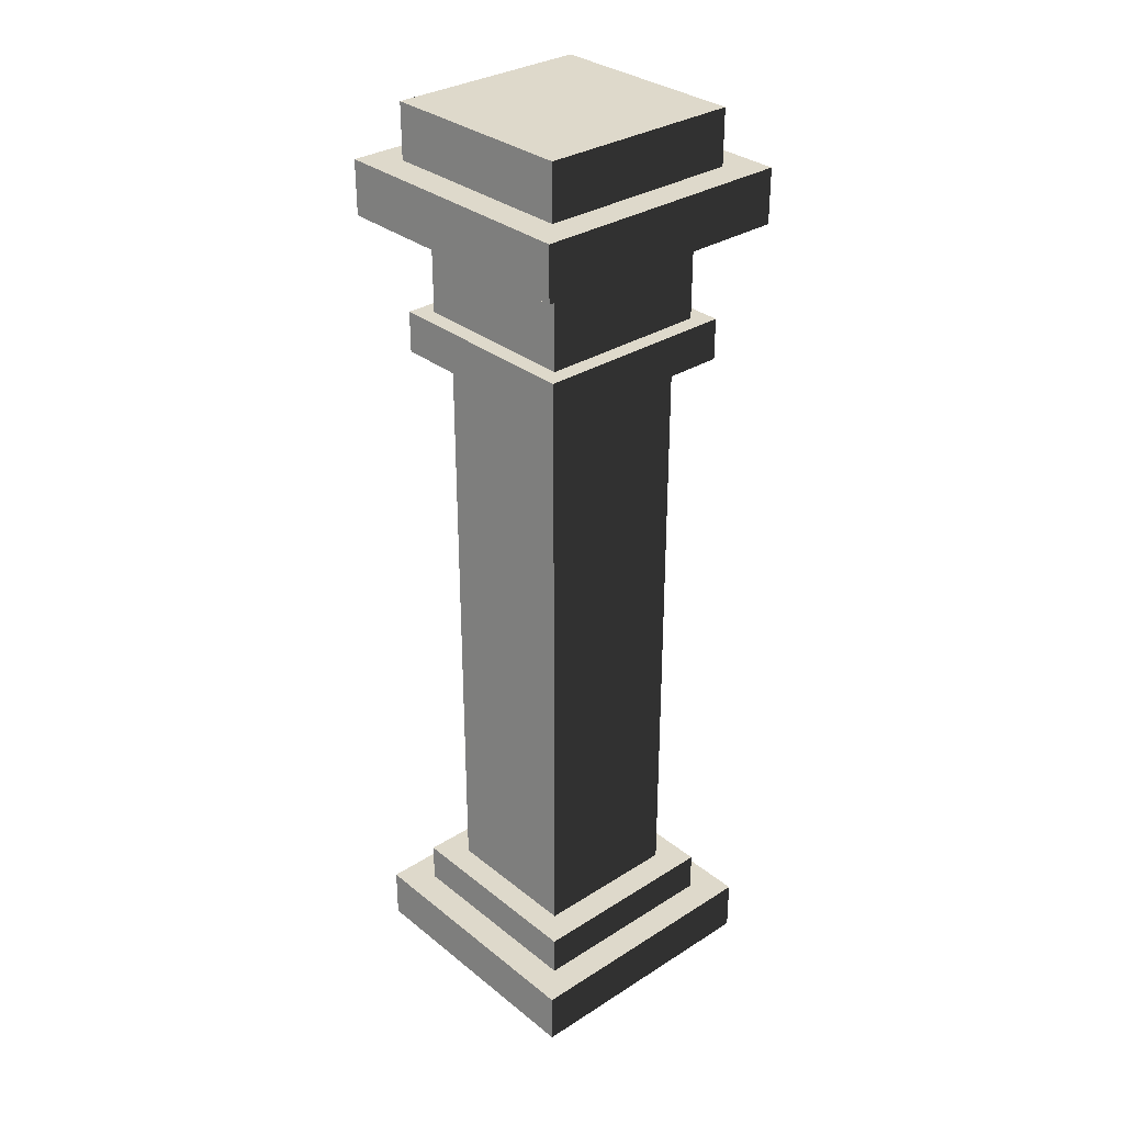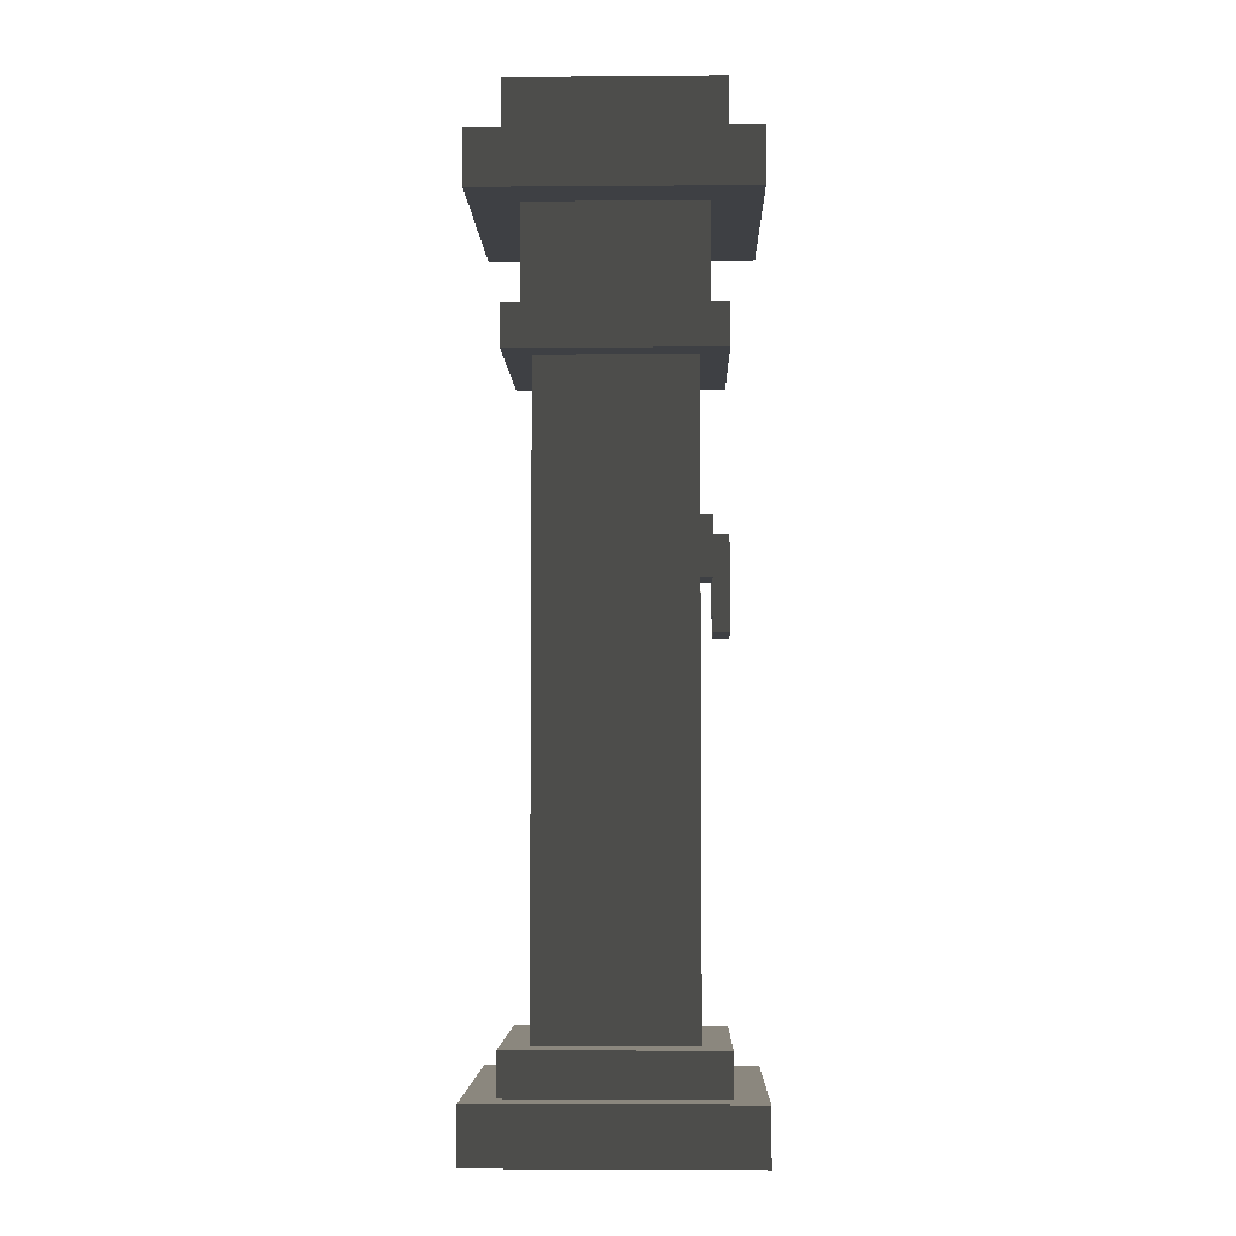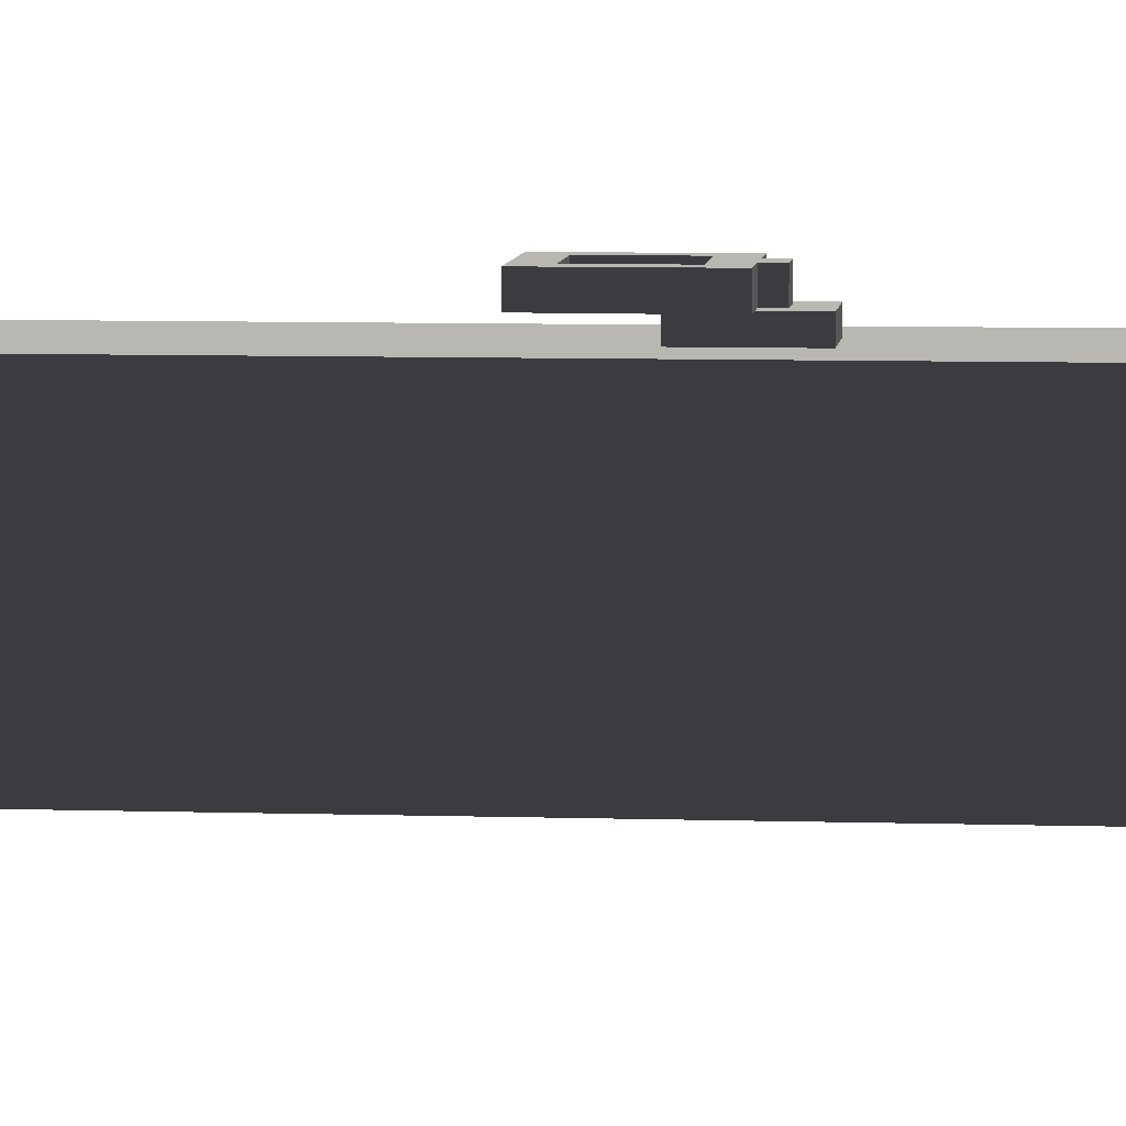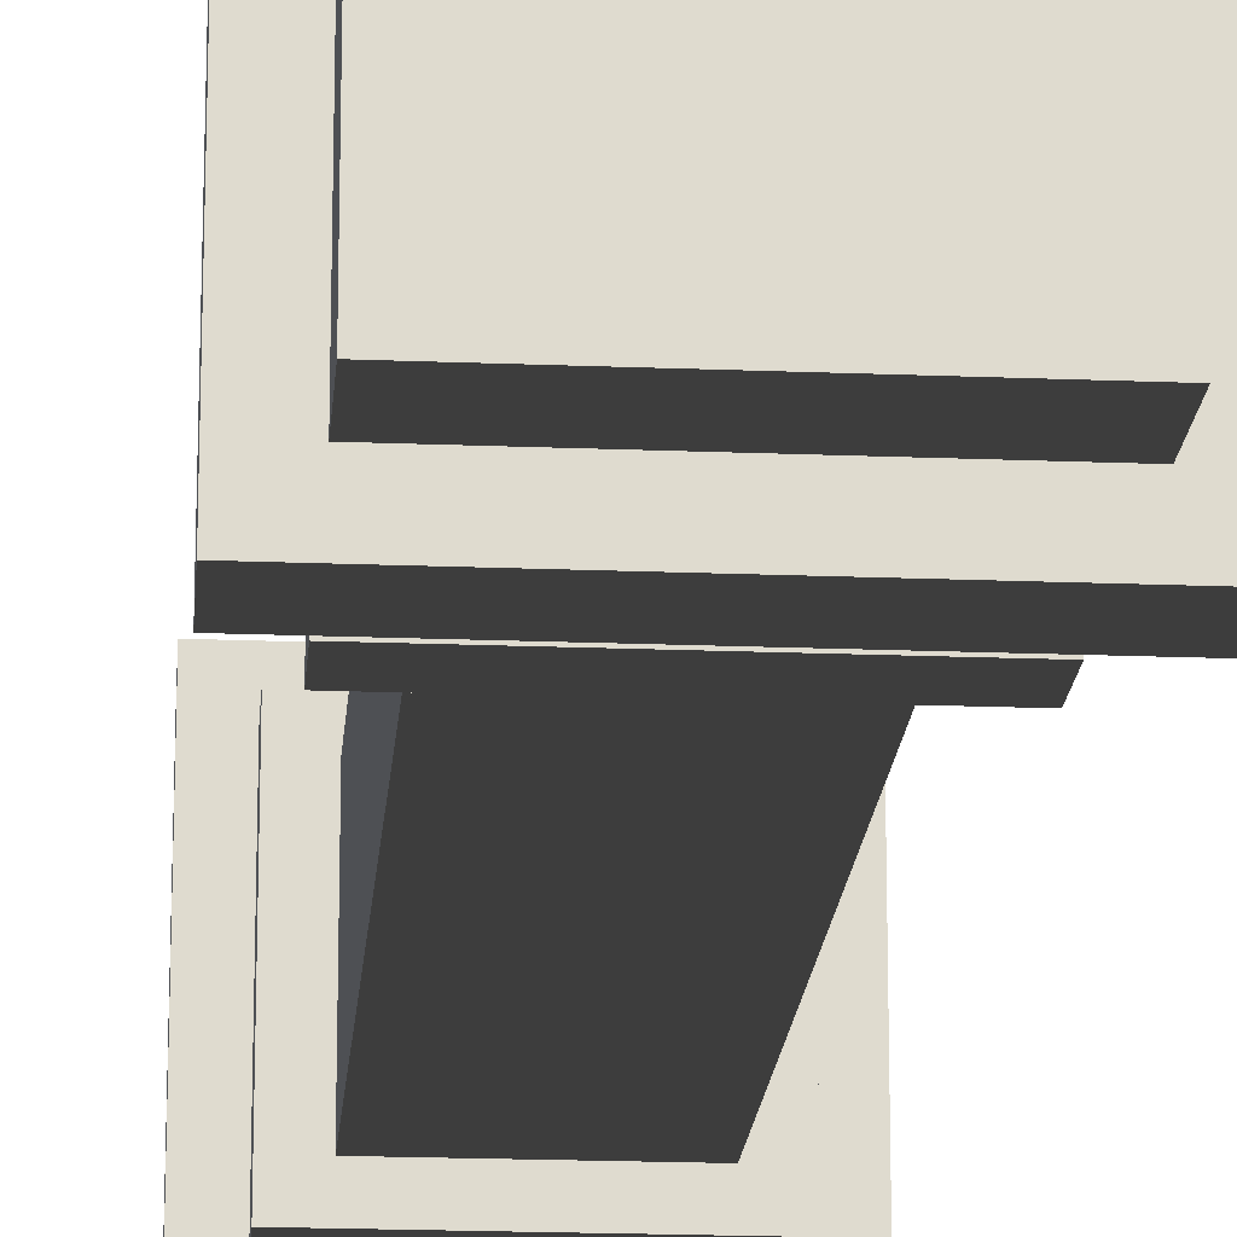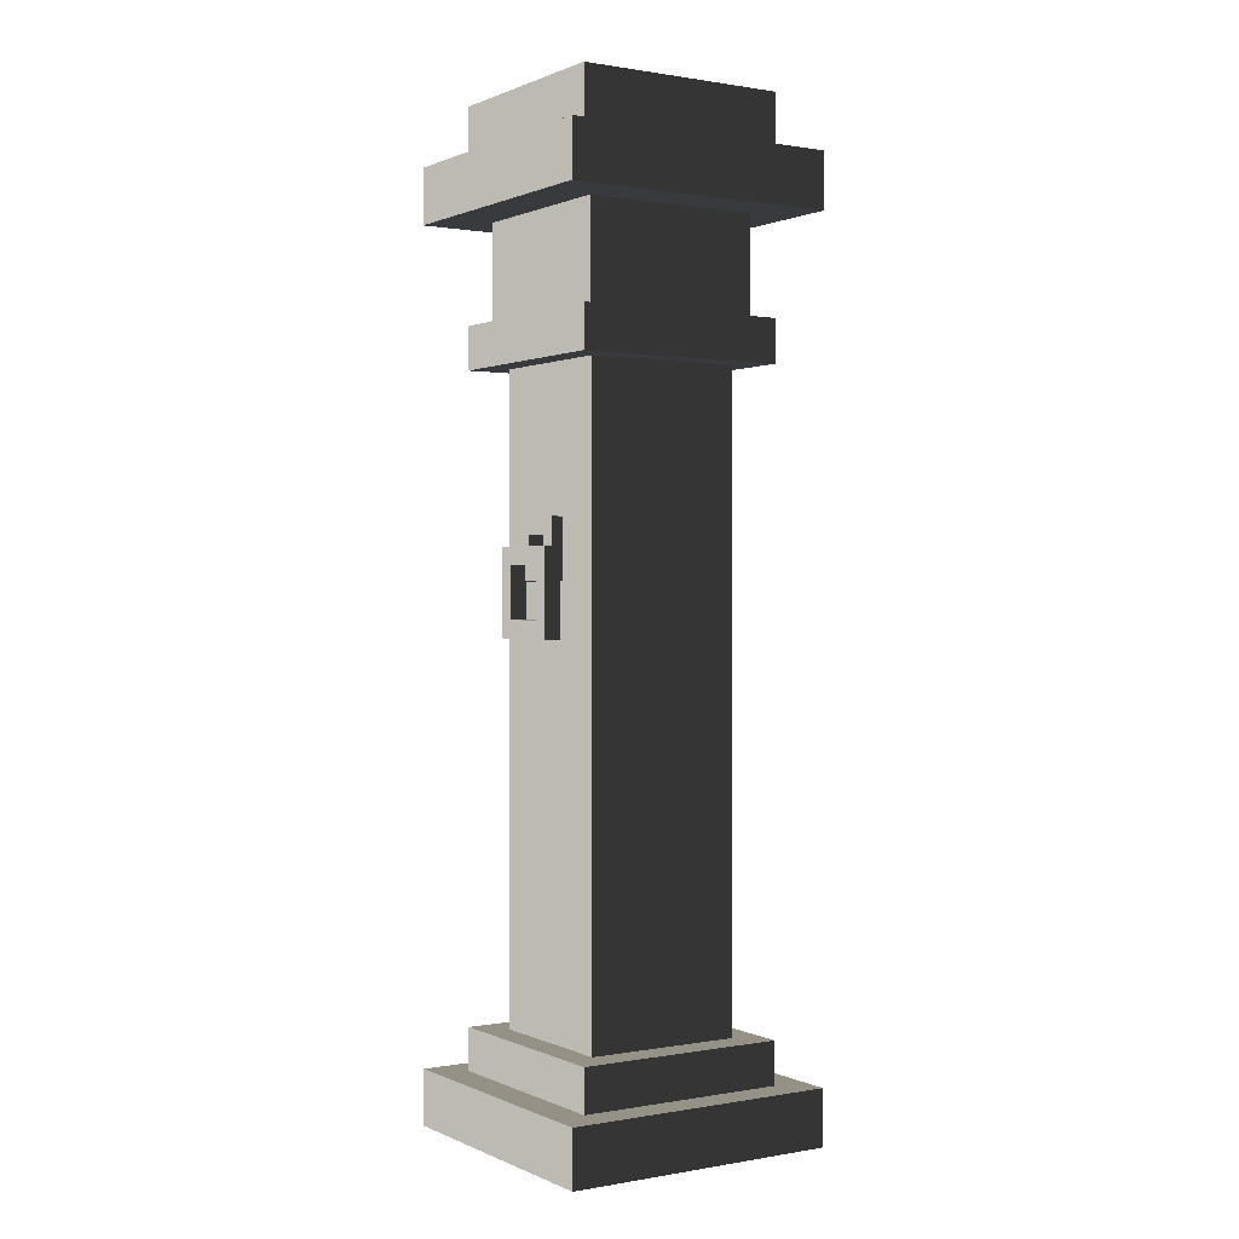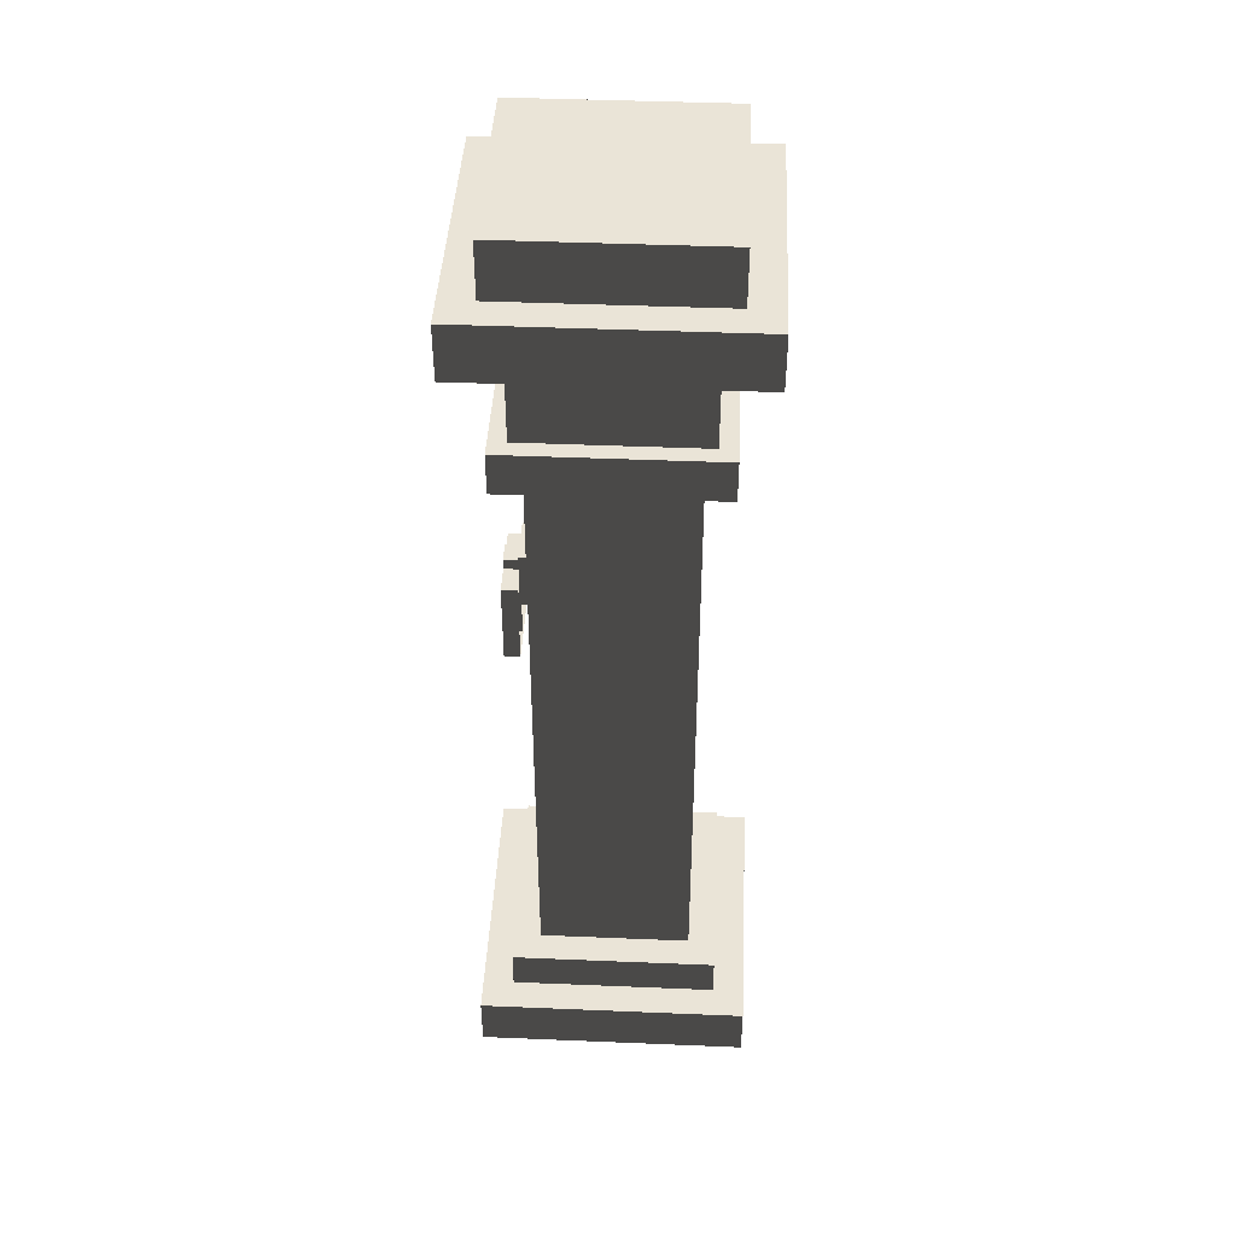
<metadata>
{"format":"obj","ext":"obj","renderer":"f3d","projection":"perspective","resolution":1024,"background":"white","views":[{"elev":31.8,"azim":-131.8,"up":"+Y"},{"elev":-4.7,"azim":-88.5,"up":"+Y"},{"elev":6.7,"azim":95.6,"up":"+Z"},{"elev":-18.9,"azim":175.6,"up":"+Z"},{"elev":0.7,"azim":57.1,"up":"+Y"},{"elev":43.6,"azim":92.8,"up":"+Y"}]}
</metadata>
<code>
v 0.6982 0.2828 0.6982
v -0.6982 0.2828 0.6982
v -0.6982 0.2828 -0.6982
v 0.6982 0.2828 -0.6982
v -0.6982 -2.384e-07 -0.6982
v -0.6982 -2.384e-07 0.6982
v 0.6982 -2.384e-07 0.6982
v 0.6982 -2.384e-07 -0.6982
v -0.5358 0.4998 -0.5358
v 0.5358 0.4998 -0.5358
v 0.5358 0.4998 0.5358
v -0.5358 0.4998 0.5358
v -0.5358 0.2828 0.5358
v -0.5358 0.4998 0.5358
v 0.5358 0.4998 0.5358
v 0.5358 0.2828 0.5358
v 0.5358 0.2828 0.5358
v 0.5358 0.4998 0.5358
v 0.5358 0.4998 -0.5358
v 0.5358 0.2828 -0.5358
v 0.5358 0.4998 -0.5358
v -0.5358 0.4998 -0.5358
v -0.5358 0.2828 -0.5358
v 0.5358 0.2828 -0.5358
v -0.5358 0.2828 -0.5358
v -0.5358 0.4998 -0.5358
v -0.5358 0.4998 0.5358
v -0.5358 0.2828 0.5358
v -0.5358 3.938 -0.5358
v 0.5358 3.938 -0.5358
v 0.5358 3.938 0.5358
v -0.5358 3.938 0.5358
v -0.5358 3.721 0.5358
v -0.5358 3.938 0.5358
v 0.5358 3.938 0.5358
v 0.5358 3.721 0.5358
v 0.5358 3.721 0.5358
v 0.5358 3.938 0.5358
v 0.5358 3.938 -0.5358
v 0.5358 3.721 -0.5358
v 0.5358 3.938 -0.5358
v -0.5358 3.938 -0.5358
v -0.5358 3.721 -0.5358
v 0.5358 3.721 -0.5358
v -0.5358 3.721 -0.5358
v -0.5358 3.938 -0.5358
v -0.5358 3.938 0.5358
v -0.5358 3.721 0.5358
v 0.5358 3.721 0.5358
v 0.5358 3.721 -0.5358
v -0.5358 3.721 -0.5358
v -0.5358 3.721 0.5358
v 0.6982 4.722 0.6982
v -0.6982 4.722 0.6982
v -0.6982 4.722 -0.6982
v 0.6982 4.722 -0.6982
v -0.6982 4.439 0.6982
v -0.6982 4.722 0.6982
v 0.6982 4.722 0.6982
v 0.6982 4.439 0.6982
v 0.6982 4.439 0.6982
v 0.6982 4.722 0.6982
v 0.6982 4.722 -0.6982
v 0.6982 4.439 -0.6982
v 0.6982 4.722 -0.6982
v -0.6982 4.722 -0.6982
v -0.6982 4.439 -0.6982
v 0.6982 4.439 -0.6982
v -0.6982 4.439 -0.6982
v -0.6982 4.722 -0.6982
v -0.6982 4.722 0.6982
v -0.6982 4.439 0.6982
v -0.6982 4.439 -0.6982
v -0.6982 4.439 0.6982
v 0.6982 4.439 0.6982
v 0.6982 4.439 -0.6982
v -0.5358 5.01 -0.5358
v 0.5358 5.01 -0.5358
v 0.5358 5.01 0.5358
v -0.5358 5.01 0.5358
v -0.5358 4.722 0.5358
v -0.5358 5.01 0.5358
v 0.5358 5.01 0.5358
v 0.5358 4.722 0.5358
v 0.5358 5.01 0.5358
v 0.5358 5.01 -0.5358
v 0.5358 4.722 -0.5358
v 0.5358 4.722 0.5358
v 0.5358 4.722 -0.5358
v 0.5358 5.01 -0.5358
v -0.5358 5.01 -0.5358
v -0.5358 4.722 -0.5358
v -0.5358 4.722 -0.5358
v -0.5358 5.01 -0.5358
v -0.5358 5.01 0.5358
v -0.5358 4.722 0.5358
v -0.4488 3.938 0.4488
v -0.4488 4.439 0.4488
v 0.4488 4.439 0.4488
v 0.4488 3.938 0.4488
v 0.4488 3.938 0.4488
v 0.4488 4.439 0.4488
v 0.4488 4.439 -0.4488
v 0.4488 3.938 -0.4488
v 0.4488 4.439 -0.4488
v -0.4488 4.439 -0.4488
v -0.4488 3.938 -0.4488
v 0.4488 3.938 -0.4488
v -0.4488 3.938 -0.4488
v -0.4488 4.439 -0.4488
v -0.4488 4.439 0.4488
v -0.4488 3.938 0.4488
v -0.3809 2.324 0.3957
v -0.3809 1.461 0.3957
v -0.3809 1.461 -0.3957
v -0.3809 2.324 -0.3957
v 0.3809 2.324 0.3957
v 0.3809 1.461 0.3957
v -0.3809 1.461 0.3957
v -0.3809 2.324 0.3957
v -0.3809 3.639 0.3957
v -0.3809 2.407 0.3957
v -0.3809 2.407 -0.3957
v -0.3809 3.639 -0.3957
v 0.3809 3.639 0.3957
v 0.3809 2.407 0.3957
v -0.3809 2.407 0.3957
v -0.3809 3.639 0.3957
v 0.3809 1.365 -0.3957
v 0.3809 0.4998 -0.3957
v 0.3809 0.4998 0.3957
v 0.3809 1.365 0.3957
v -0.3809 1.365 0.3957
v -0.3809 0.4998 0.3957
v -0.3809 0.4998 -0.3957
v -0.3809 1.365 -0.3957
v 0.3809 1.365 0.3957
v 0.3809 0.4998 0.3957
v -0.3809 0.4998 0.3957
v -0.3809 1.365 0.3957
v -0.1235 2.992 0.4593
v 0.1235 2.992 0.4593
v 0.1235 2.688 0.4593
v -0.1235 2.688 0.4593
v -0.1235 2.688 0.4593
v -0.1235 2.688 0.3957
v -0.1235 2.992 0.3957
v -0.1235 2.992 0.4593
v 0.1235 2.688 0.4593
v 0.1235 2.688 0.3957
v -0.1235 2.688 0.3957
v -0.1235 2.688 0.4593
v 0.1235 2.992 0.4593
v 0.1235 2.992 0.3957
v 0.1235 2.688 0.3957
v 0.1235 2.688 0.4593
v -0.1235 2.992 0.4593
v -0.1235 2.992 0.3957
v 0.1235 2.992 0.3957
v 0.1235 2.992 0.4593
v -0.2005 2.417 0.5394
v -0.2005 2.417 0.4593
v -0.2005 2.852 0.4593
v -0.2005 2.852 0.5394
v -0.2005 2.417 0.4593
v -0.2005 2.417 0.5394
v 0.2005 2.417 0.5394
v 0.2005 2.417 0.4593
v 0.2005 2.852 0.5394
v 0.2005 2.852 0.4593
v 0.2005 2.417 0.4593
v 0.2005 2.417 0.5394
v 0.05369 2.852 0.5394
v 0.05369 2.852 0.4593
v 0.2005 2.852 0.4593
v 0.2005 2.852 0.5394
v -0.2005 2.852 0.5394
v -0.2005 2.852 0.4593
v -0.0537 2.852 0.4593
v -0.05369 2.852 0.5394
v 0.05369 2.907 0.5394
v -0.05369 2.907 0.5394
v -0.0537 2.907 0.4593
v 0.05369 2.907 0.4593
v 0.05369 2.852 0.5394
v 0.05369 2.907 0.5394
v 0.05369 2.907 0.4593
v 0.05369 2.852 0.4593
v 0.05369 2.852 0.4593
v 0.05369 2.907 0.4593
v -0.0537 2.907 0.4593
v -0.0537 2.852 0.4593
v -0.0537 2.852 0.4593
v -0.0537 2.907 0.4593
v -0.05369 2.907 0.5394
v -0.05369 2.852 0.5394
v -0.05369 2.852 0.5394
v -0.05369 2.907 0.5394
v 0.05369 2.907 0.5394
v 0.05369 2.852 0.5394
v -0.119 2.763 0.5394
v 0.119 2.763 0.5394
v 0.2005 2.852 0.5394
v 0.2005 2.417 0.5394
v 0.119 2.505 0.5394
v -0.2005 2.417 0.5394
v -0.119 2.505 0.5394
v -0.2005 2.852 0.5394
v 0.3809 2.324 -0.3957
v 0.3809 1.461 -0.3957
v 0.3809 1.461 0.3957
v 0.3809 2.324 0.3957
v -0.3809 2.324 -0.3957
v -0.3809 1.461 -0.3957
v 0.3809 1.461 -0.3957
v 0.3809 2.324 -0.3957
v 0.3809 3.639 -0.3957
v 0.3809 2.407 -0.3957
v 0.3809 2.407 0.3957
v 0.3809 3.639 0.3957
v -0.3809 3.639 -0.3957
v -0.3809 2.407 -0.3957
v 0.3809 2.407 -0.3957
v 0.3809 3.639 -0.3957
v -0.3809 1.365 -0.3957
v -0.3809 0.4998 -0.3957
v 0.3809 0.4998 -0.3957
v 0.3809 1.365 -0.3957
v -0.3809 1.461 0.3957
v 0.3809 1.461 0.3957
v 0.3809 1.365 0.3957
v -0.3809 1.365 0.3957
v -0.3809 1.461 0.3957
v -0.3809 1.365 0.3957
v -0.3809 1.365 -0.3957
v -0.3809 1.461 -0.3957
v 0.3809 1.461 -0.3957
v -0.3809 1.461 -0.3957
v -0.3809 1.365 -0.3957
v 0.3809 1.365 -0.3957
v 0.3809 1.461 -0.3957
v 0.3809 1.365 -0.3957
v 0.3809 1.365 0.3957
v 0.3809 1.461 0.3957
v -0.3809 2.407 0.3957
v 0.3809 2.407 0.3957
v 0.3809 2.324 0.3957
v -0.3809 2.324 0.3957
v -0.3809 2.407 0.3957
v -0.3809 2.324 0.3957
v -0.3809 2.324 -0.3957
v -0.3809 2.407 -0.3957
v 0.3809 2.407 -0.3957
v -0.3809 2.407 -0.3957
v -0.3809 2.324 -0.3957
v 0.3809 2.324 -0.3957
v 0.3809 2.407 -0.3957
v 0.3809 2.324 -0.3957
v 0.3809 2.324 0.3957
v 0.3809 2.407 0.3957
v 0.3809 3.721 0.3957
v 0.3809 3.639 0.3957
v -0.3809 3.639 0.3957
v -0.3809 3.721 0.3957
v -0.3809 3.721 0.3957
v -0.3809 3.639 0.3957
v -0.3809 3.639 -0.3957
v -0.3809 3.721 -0.3957
v -0.3809 3.721 -0.3957
v -0.3809 3.639 -0.3957
v 0.3809 3.639 -0.3957
v 0.3809 3.721 -0.3957
v 0.3809 3.721 -0.3957
v 0.3809 3.639 -0.3957
v 0.3809 3.639 0.3957
v 0.3809 3.721 0.3957
v -0.119 2.763 0.5394
v -0.119 2.763 0.4527
v -0.119 2.505 0.4527
v -0.119 2.505 0.5394
v -0.119 2.505 0.5394
v -0.119 2.505 0.4527
v 0.119 2.505 0.4527
v 0.119 2.505 0.5394
v 0.119 2.505 0.5394
v 0.119 2.505 0.4527
v 0.119 2.763 0.4527
v 0.119 2.763 0.5394
v 0.119 2.763 0.5394
v 0.119 2.763 0.4527
v -0.119 2.763 0.4527
v -0.119 2.763 0.5394
v -0.6982 -2.384e-07 0.6982
v -0.6982 0.2828 0.6982
v 0.6982 0.2828 0.6982
v 0.6982 -2.384e-07 0.6982
v -0.6982 -2.384e-07 -0.6982
v -0.6982 0.2828 -0.6982
v -0.6982 0.2828 0.6982
v -0.6982 -2.384e-07 0.6982
v 0.6982 0.2828 -0.6982
v -0.6982 0.2828 -0.6982
v -0.6982 -2.384e-07 -0.6982
v 0.6982 -2.384e-07 -0.6982
v 0.6982 -2.384e-07 0.6982
v 0.6982 0.2828 0.6982
v 0.6982 0.2828 -0.6982
v 0.6982 -2.384e-07 -0.6982
g SD_Env_Pillar_Stone_29_2973_220
f 1 3 2
f 1 4 3
f 5 7 6
f 5 8 7
f 9 11 10
f 9 12 11
f 13 15 14
f 13 16 15
f 17 19 18
f 17 20 19
f 21 23 22
f 21 24 23
f 25 27 26
f 25 28 27
f 29 31 30
f 29 32 31
f 33 35 34
f 33 36 35
f 37 39 38
f 37 40 39
f 41 43 42
f 41 44 43
f 45 47 46
f 45 48 47
f 49 51 50
f 49 52 51
f 53 55 54
f 53 56 55
f 57 59 58
f 57 60 59
f 61 63 62
f 61 64 63
f 65 67 66
f 65 68 67
f 69 71 70
f 69 72 71
f 73 75 74
f 73 76 75
f 77 79 78
f 77 80 79
f 81 83 82
f 81 84 83
f 85 87 86
f 85 88 87
f 89 91 90
f 89 92 91
f 93 95 94
f 93 96 95
f 97 99 98
f 97 100 99
f 101 103 102
f 101 104 103
f 105 107 106
f 105 108 107
f 109 111 110
f 109 112 111
f 113 115 114
f 113 116 115
f 117 119 118
f 117 120 119
f 121 123 122
f 121 124 123
f 125 127 126
f 125 128 127
f 129 131 130
f 129 132 131
f 133 135 134
f 133 136 135
f 137 139 138
f 137 140 139
f 141 143 142
f 141 144 143
f 145 147 146
f 145 148 147
f 149 151 150
f 149 152 151
f 153 155 154
f 153 156 155
f 157 159 158
f 157 160 159
f 161 163 162
f 161 164 163
f 165 167 166
f 165 168 167
f 169 171 170
f 169 172 171
f 173 175 174
f 173 176 175
f 177 179 178
f 177 180 179
f 181 183 182
f 181 184 183
f 185 187 186
f 185 188 187
f 189 191 190
f 189 192 191
f 193 195 194
f 193 196 195
f 197 199 198
f 197 200 199
f 201 200 197
f 202 200 201
f 200 202 203
f 204 203 202
f 204 202 205
f 206 204 205
f 206 205 207
f 208 207 201
f 208 206 207
f 201 197 208
f 209 211 210
f 209 212 211
f 213 215 214
f 213 216 215
f 217 219 218
f 217 220 219
f 221 223 222
f 221 224 223
f 225 227 226
f 225 228 227
f 229 231 230
f 229 232 231
f 233 235 234
f 233 236 235
f 237 239 238
f 237 240 239
f 241 243 242
f 241 244 243
f 245 247 246
f 245 248 247
f 249 251 250
f 249 252 251
f 253 255 254
f 253 256 255
f 257 259 258
f 257 260 259
f 261 263 262
f 261 264 263
f 265 267 266
f 265 268 267
f 269 271 270
f 269 272 271
f 273 275 274
f 273 276 275
f 277 279 278
f 277 280 279
f 281 283 282
f 281 284 283
f 285 287 286
f 285 288 287
f 289 291 290
f 289 292 291
f 293 295 294
f 293 296 295
f 297 299 298
f 297 300 299
f 301 303 302
f 301 304 303
f 305 307 306
f 305 308 307

</code>
